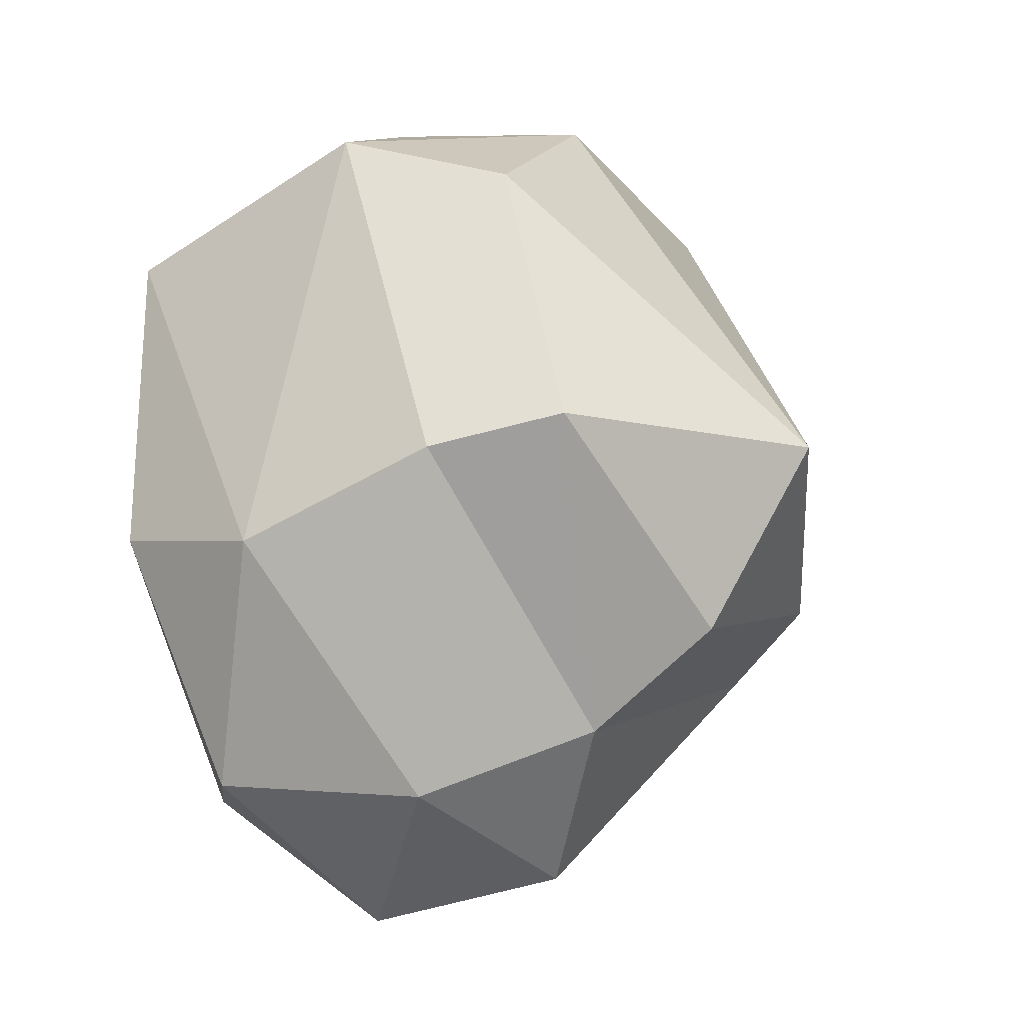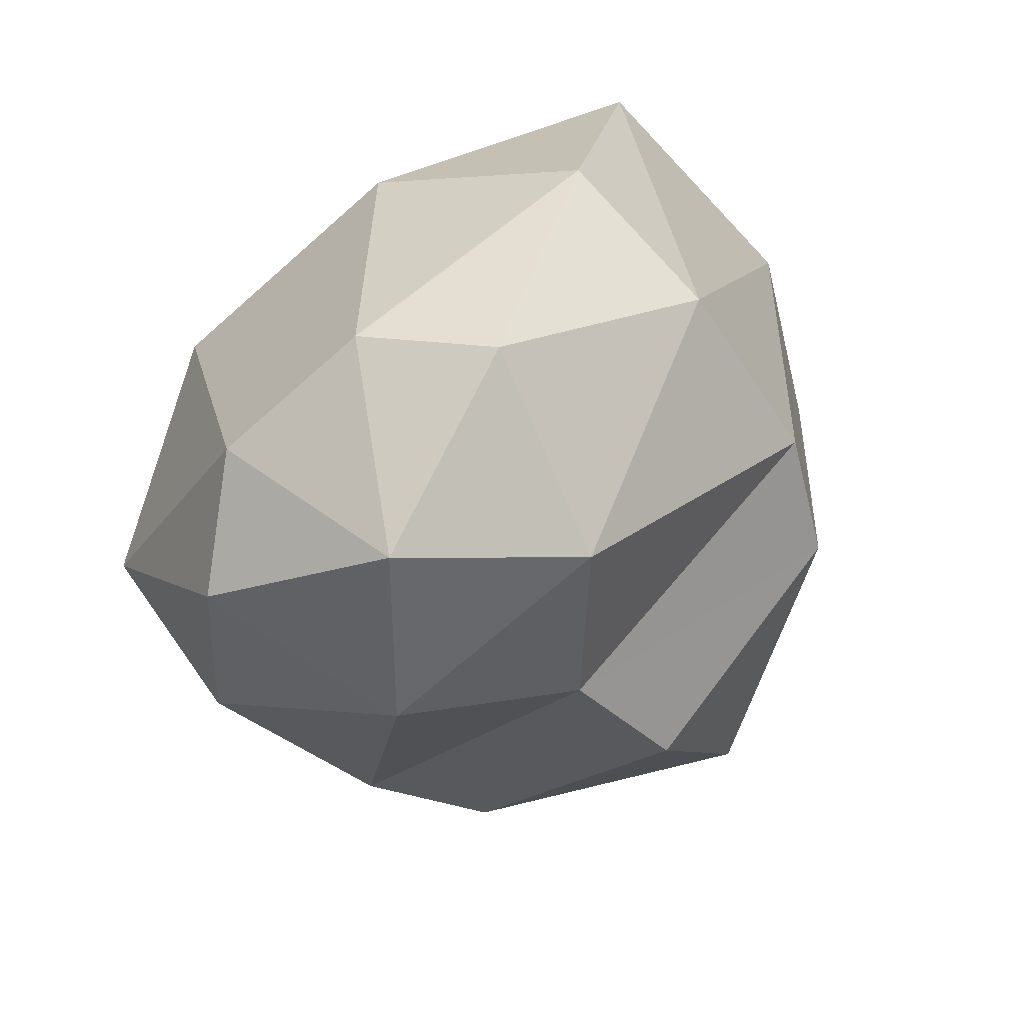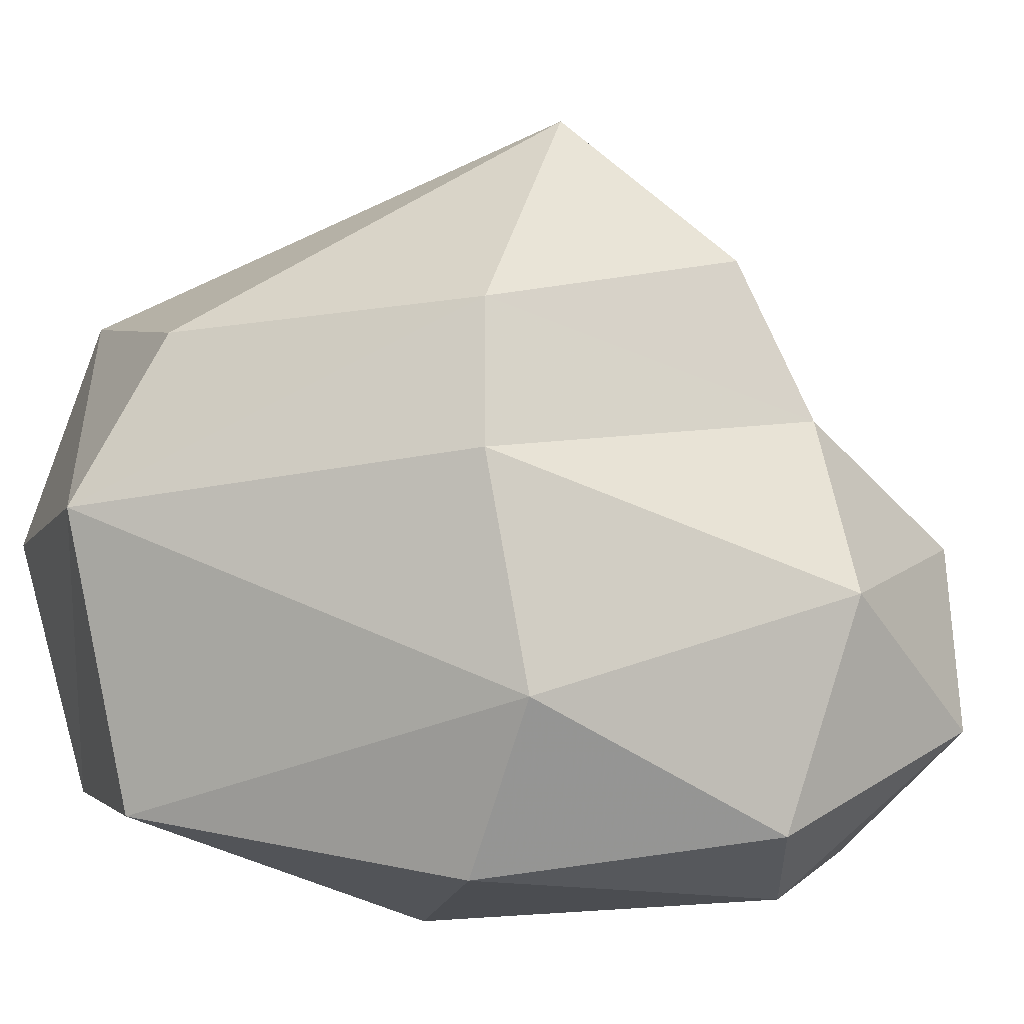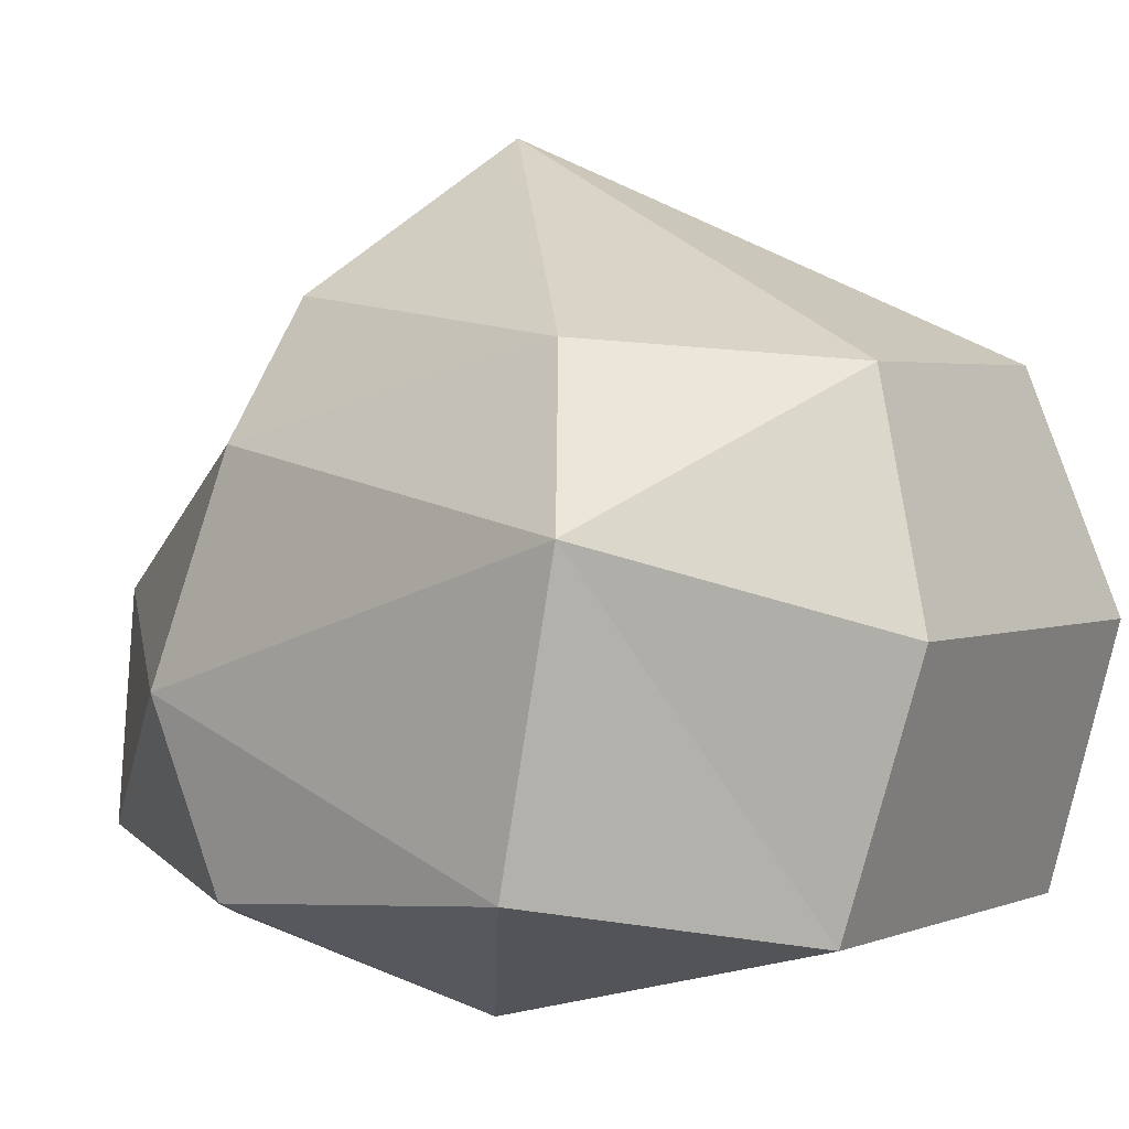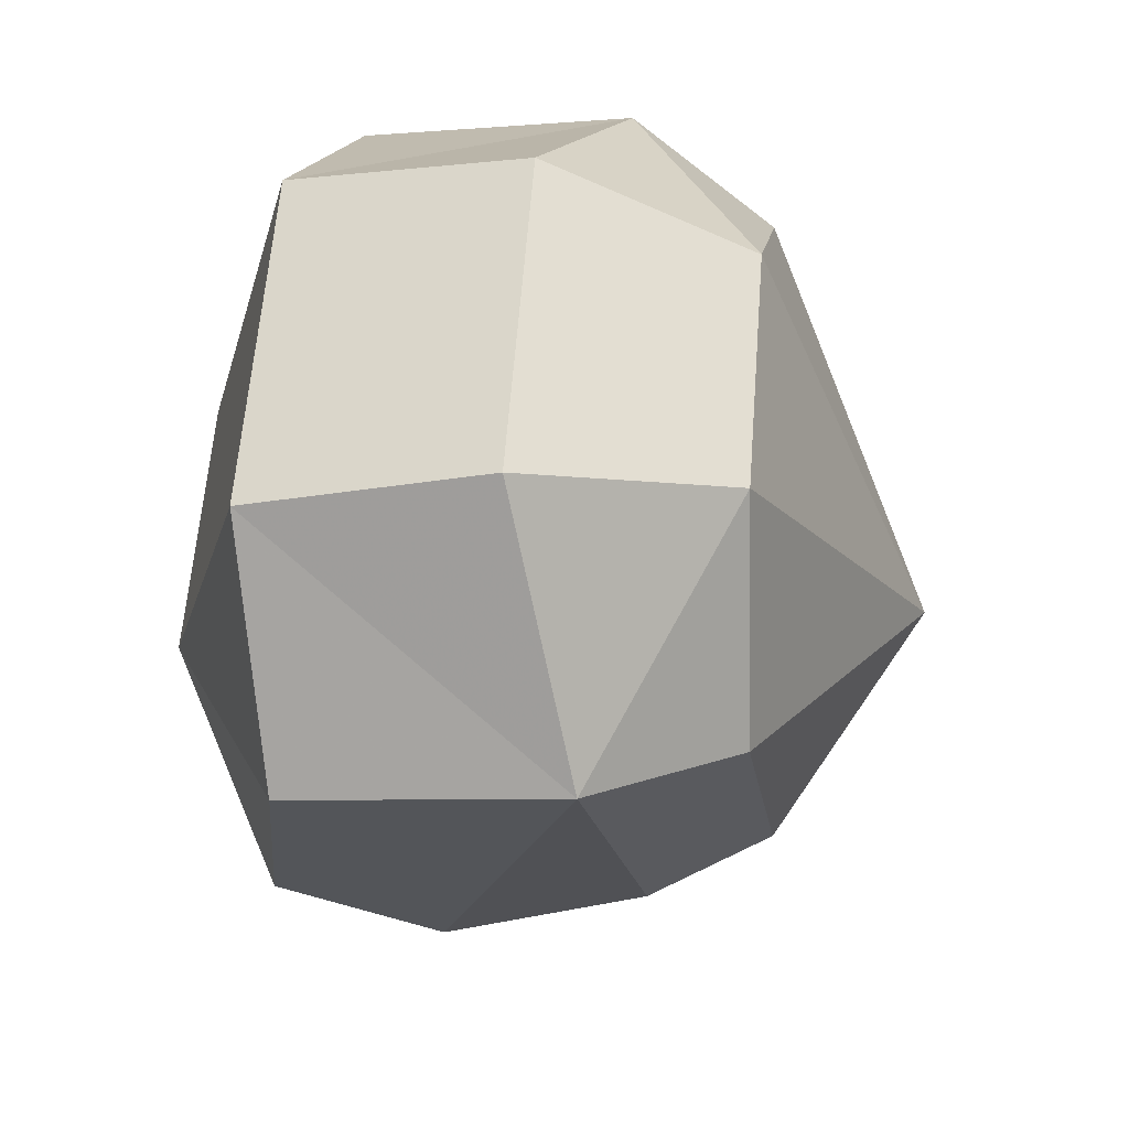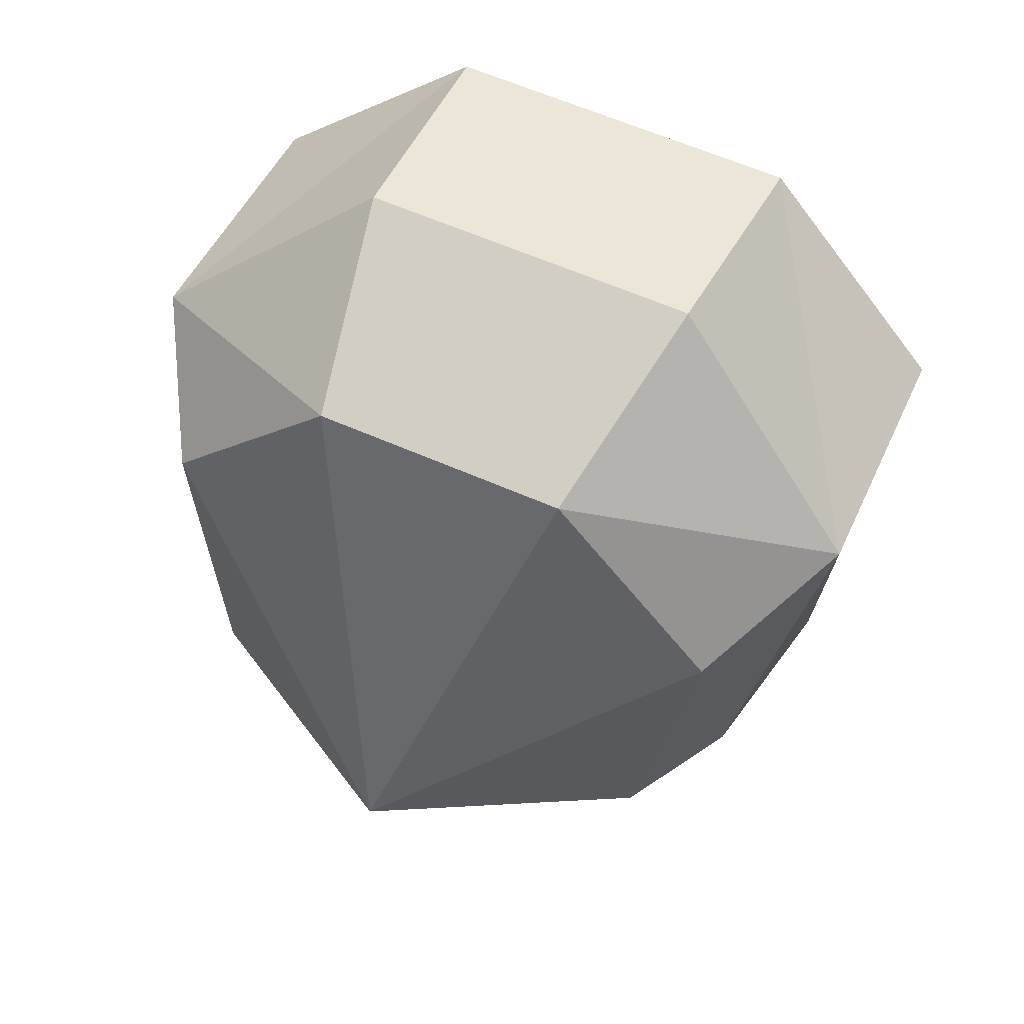
<metadata>
{"format":"obj","ext":"obj","renderer":"f3d","projection":"perspective","resolution":1024,"background":"white","views":[{"elev":-31.7,"azim":124.1,"up":"+Z"},{"elev":-68.9,"azim":41.7,"up":"+Z"},{"elev":8.8,"azim":115.0,"up":"+Y"},{"elev":2.7,"azim":-54.7,"up":"+Y"},{"elev":60.8,"azim":94.4,"up":"+Z"},{"elev":61.1,"azim":-155.8,"up":"+Z"}]}
</metadata>
<code>
g Tails-Chao_Belly
v 0.000116 1.535 -0.5411
v -0.5072 1.793 -0.09635
v 0.000103 1.832 -0.382
v 0.5073 1.793 -0.09625
v 0.6366 1.541 -0.1566
v 0.2616 1.262 -0.7245
v 0.7031 1.12 -0.2734
v 0.3978 0.8366 -0.6398
v -5e-06 2.092 -0.01606
v -0.6365 1.541 -0.1567
v -0.2616 1.262 -0.7245
v -0.703 1.121 -0.2736
v -0.3979 0.8367 -0.6398
v 0 0.9648 -0.8449
v -0.1771 0.6505 -0.5478
v 0.1795 0.6502 -0.5459
v 0.3448 1.239 1.021
v 0.775 1.403 0.6205
v 0.2584 1.675 0.8791
v 0.3655 0.7467 0.876
v -0.2586 1.675 0.879
v -0.6034 1.712 0.5034
v -0.7751 1.403 0.6203
v 0.6033 1.712 0.5036
v -0.345 1.239 1.021
v -0.3657 0.7468 0.8759
v 0.2872 0.548 0.1445
v 0.7723 0.8355 0.5104
v -0.2874 0.5481 0.1445
v -0.6785 0.7696 -0.1439
v -0.7724 0.8358 0.5102
v 0.6785 0.7694 -0.1438
f 1 2 3
f 1 3 4
f 1 4 5
f 6 1 5
f 6 5 7
f 8 6 7
f 3 9 4
f 3 2 9
f 2 1 10
f 1 11 10
f 1 6 11
f 10 11 12
f 11 13 12
f 11 14 13
f 6 14 11
f 6 8 14
f 14 15 13
f 14 16 15
f 8 16 14
f 17 18 19
f 17 20 18
f 21 17 19
f 9 21 19
f 21 9 22
f 23 21 22
f 9 19 24
f 19 18 24
f 4 24 18
f 4 9 24
f 5 4 18
f 5 18 7
f 21 25 17
f 25 20 17
f 21 23 25
f 25 26 20
f 23 26 25
f 26 27 20
f 20 27 28
f 20 28 18
f 26 29 27
f 29 15 27
f 29 30 15
f 29 31 30
f 23 31 26
f 31 29 26
f 23 22 10
f 23 10 12
f 16 27 15
f 16 32 27
f 32 28 27
f 22 2 10
f 22 9 2
f 30 13 15
f 30 12 13
f 31 12 30
f 31 23 12
f 16 8 32
f 8 7 32
f 32 7 28
f 7 18 28

</code>
